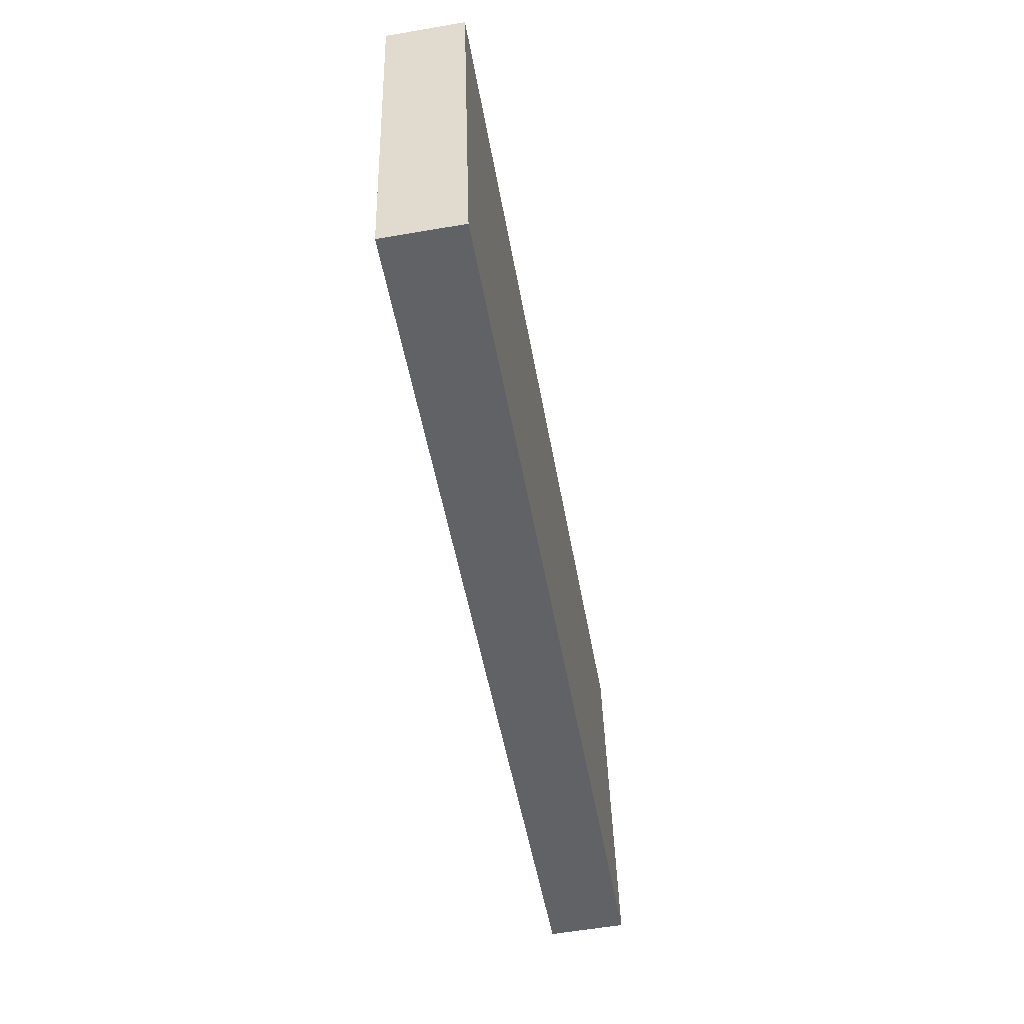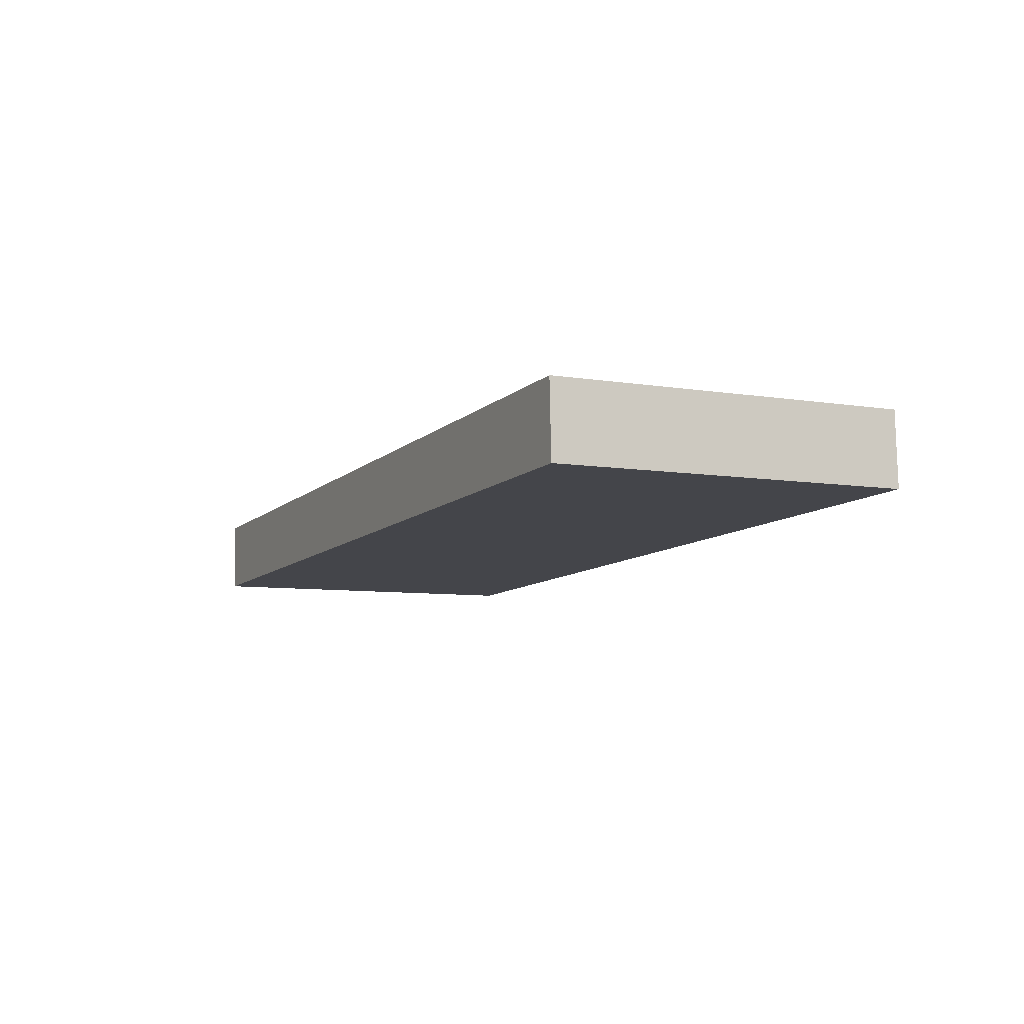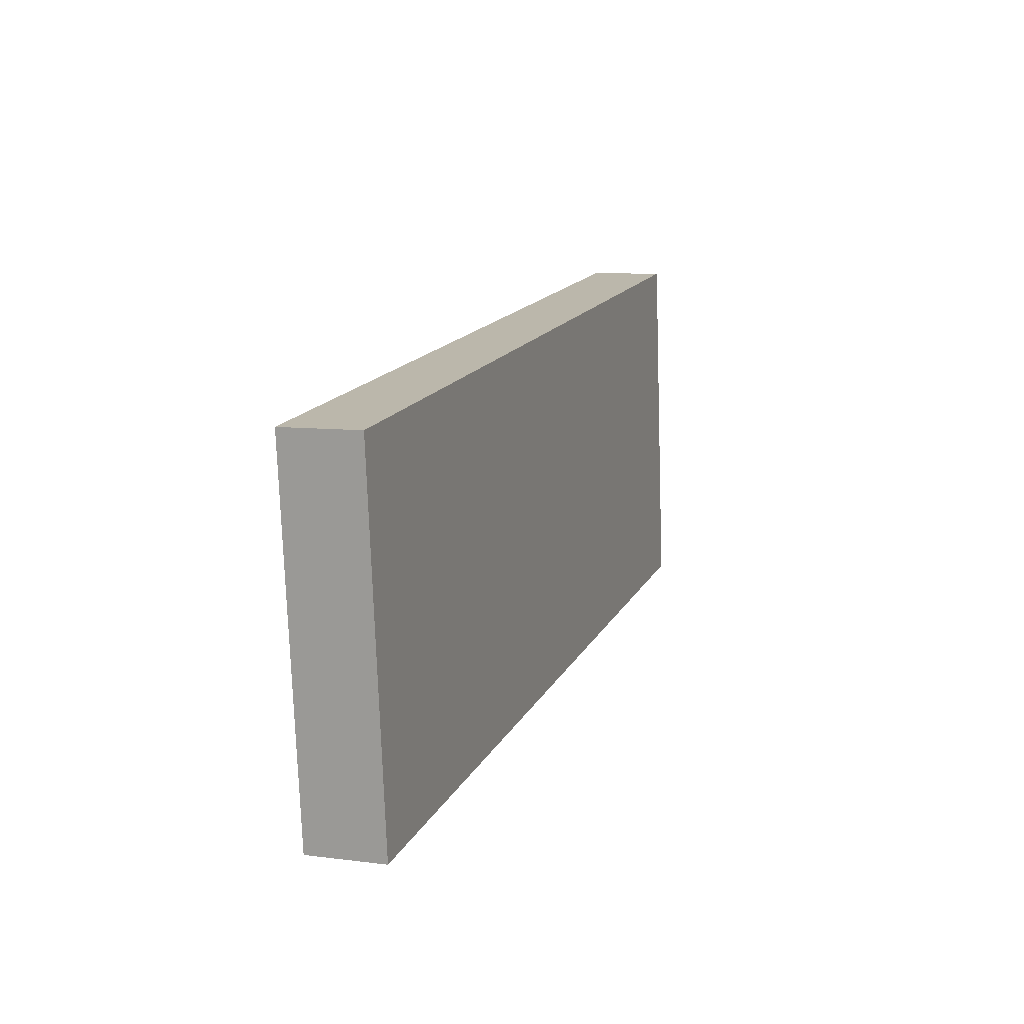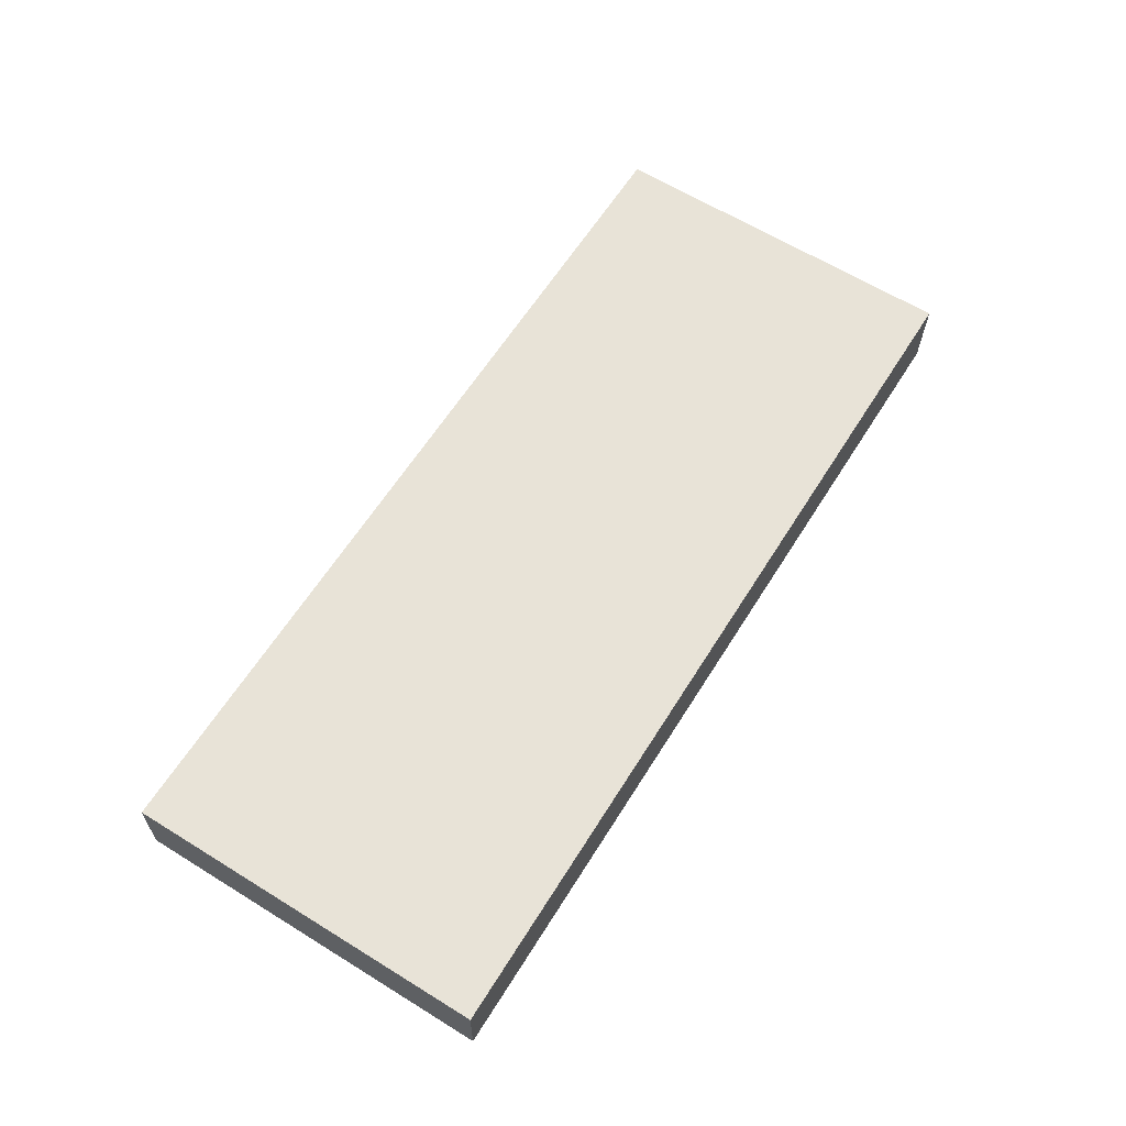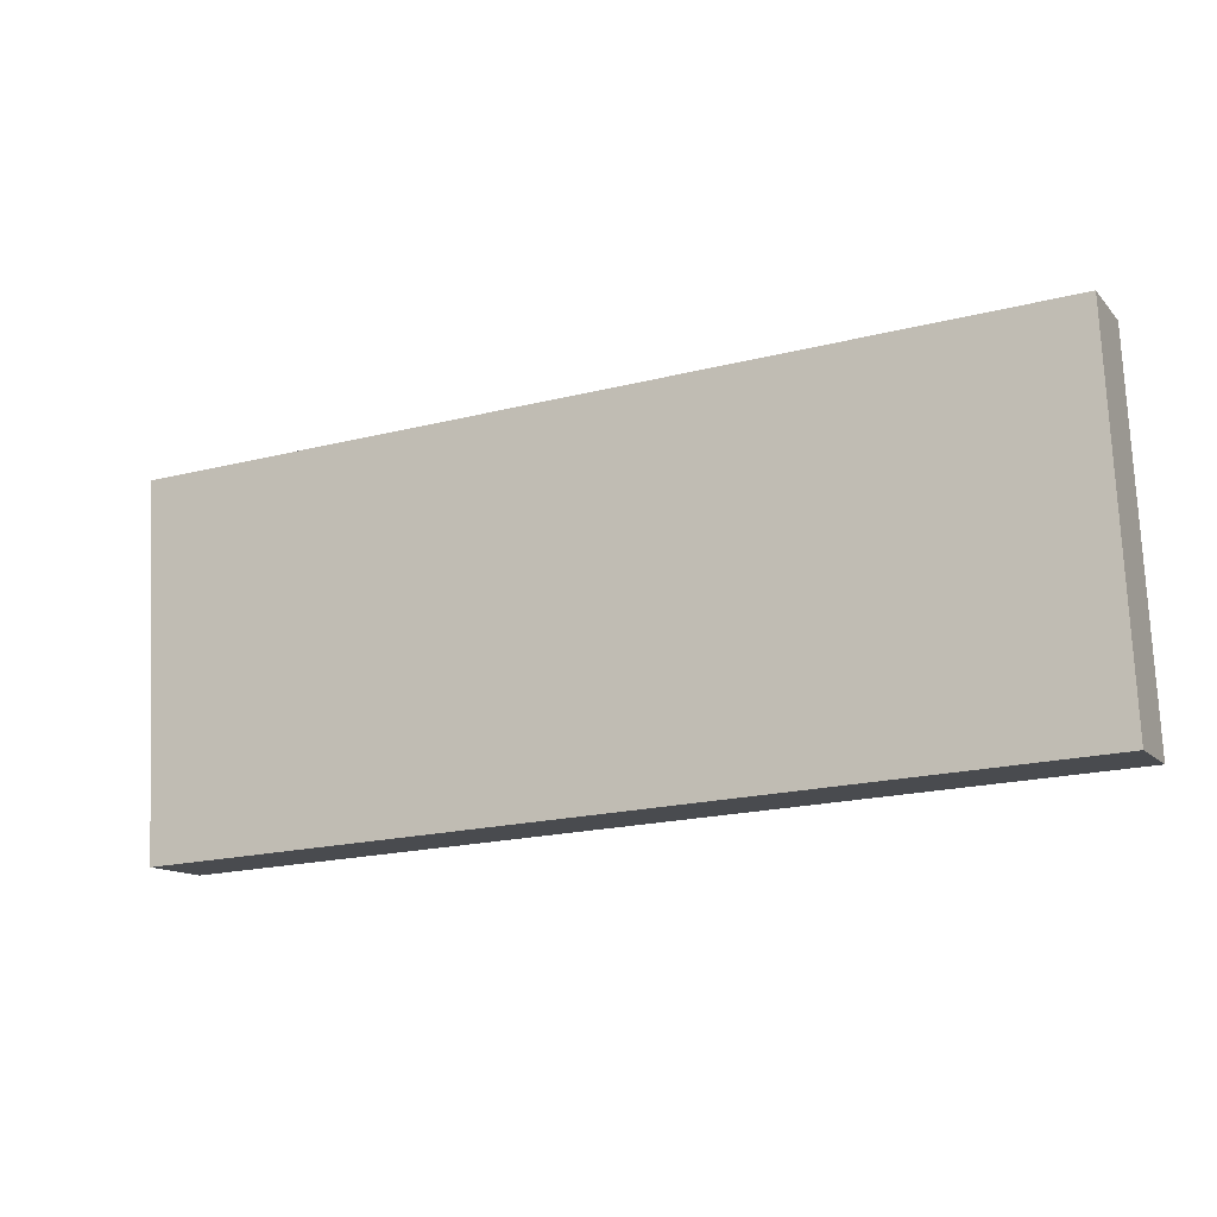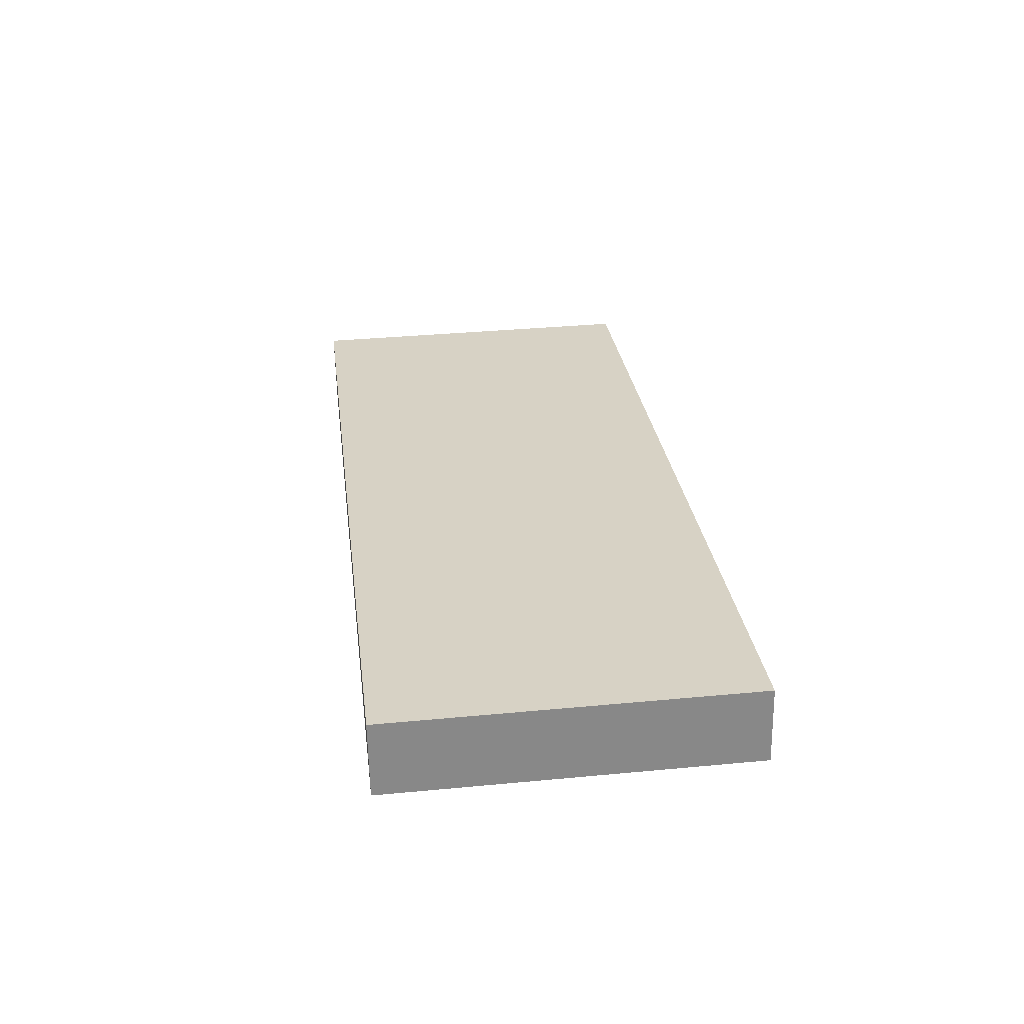
<metadata>
{"format":"obj","ext":"obj","renderer":"f3d","projection":"perspective","resolution":1024,"background":"white","views":[{"elev":-53.6,"azim":-80.5,"up":"+Z"},{"elev":-9.4,"azim":-119.3,"up":"+Y"},{"elev":11.7,"azim":-71.6,"up":"+Z"},{"elev":61.4,"azim":118.6,"up":"+Y"},{"elev":-11.7,"azim":24.8,"up":"+Z"},{"elev":28.0,"azim":-100.3,"up":"+Y"}]}
</metadata>
<code>
v -2.004 0.2353 1.849
v -2.004 0.2853 1.848
v -1.99 0.2811 1.609
v -1.99 0.2311 1.61
v -1.401 0.2772 1.643
v -1.415 0.2813 1.882
v -1.415 0.2313 1.883
v -1.401 0.2272 1.644
v -1.99 0.2811 1.609
v -1.401 0.2772 1.643
v -1.401 0.2272 1.644
v -1.99 0.2311 1.61
v -1.415 0.2313 1.883
v -1.415 0.2813 1.882
v -2.004 0.2853 1.848
v -2.004 0.2353 1.849
v -1.401 0.2272 1.644
v -1.415 0.2313 1.883
v -2.004 0.2353 1.849
v -1.99 0.2311 1.61
v -2.004 0.2853 1.848
v -1.415 0.2813 1.882
v -1.401 0.2772 1.643
v -1.99 0.2811 1.609
f 1 2 3
f 1 3 4
f 5 6 7
f 5 7 8
f 9 10 11
f 9 11 12
f 13 14 15
f 13 15 16
f 17 18 19
f 17 19 20
f 21 22 23
f 21 23 24

</code>
